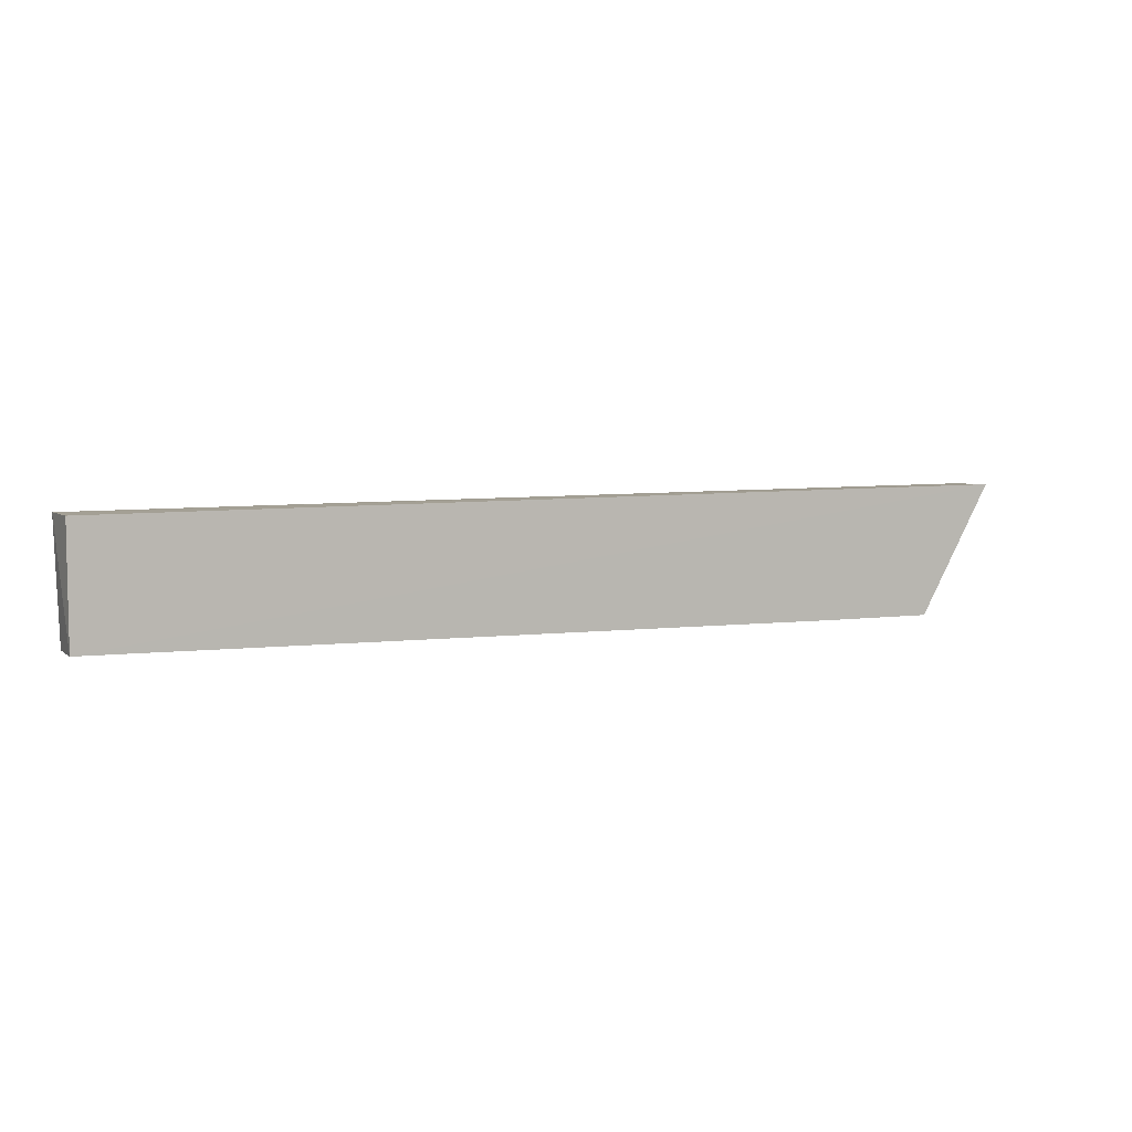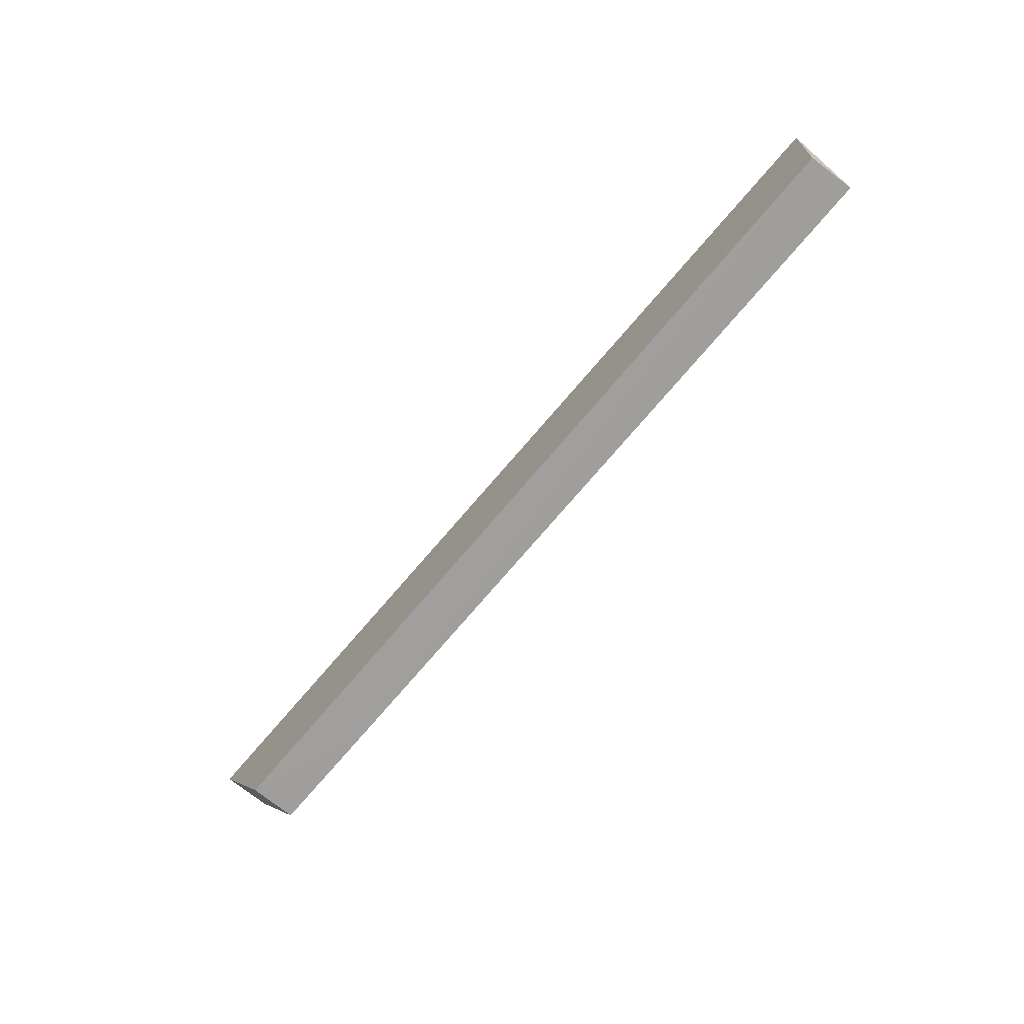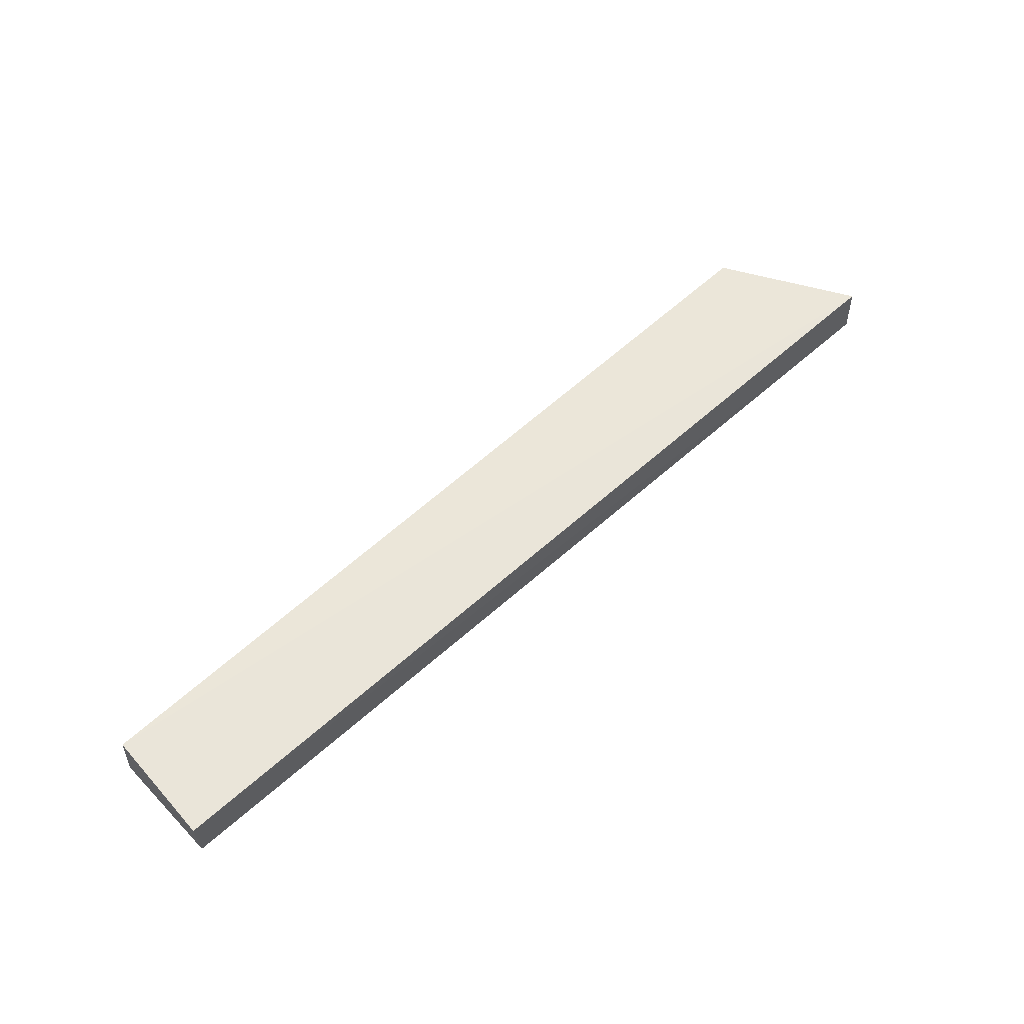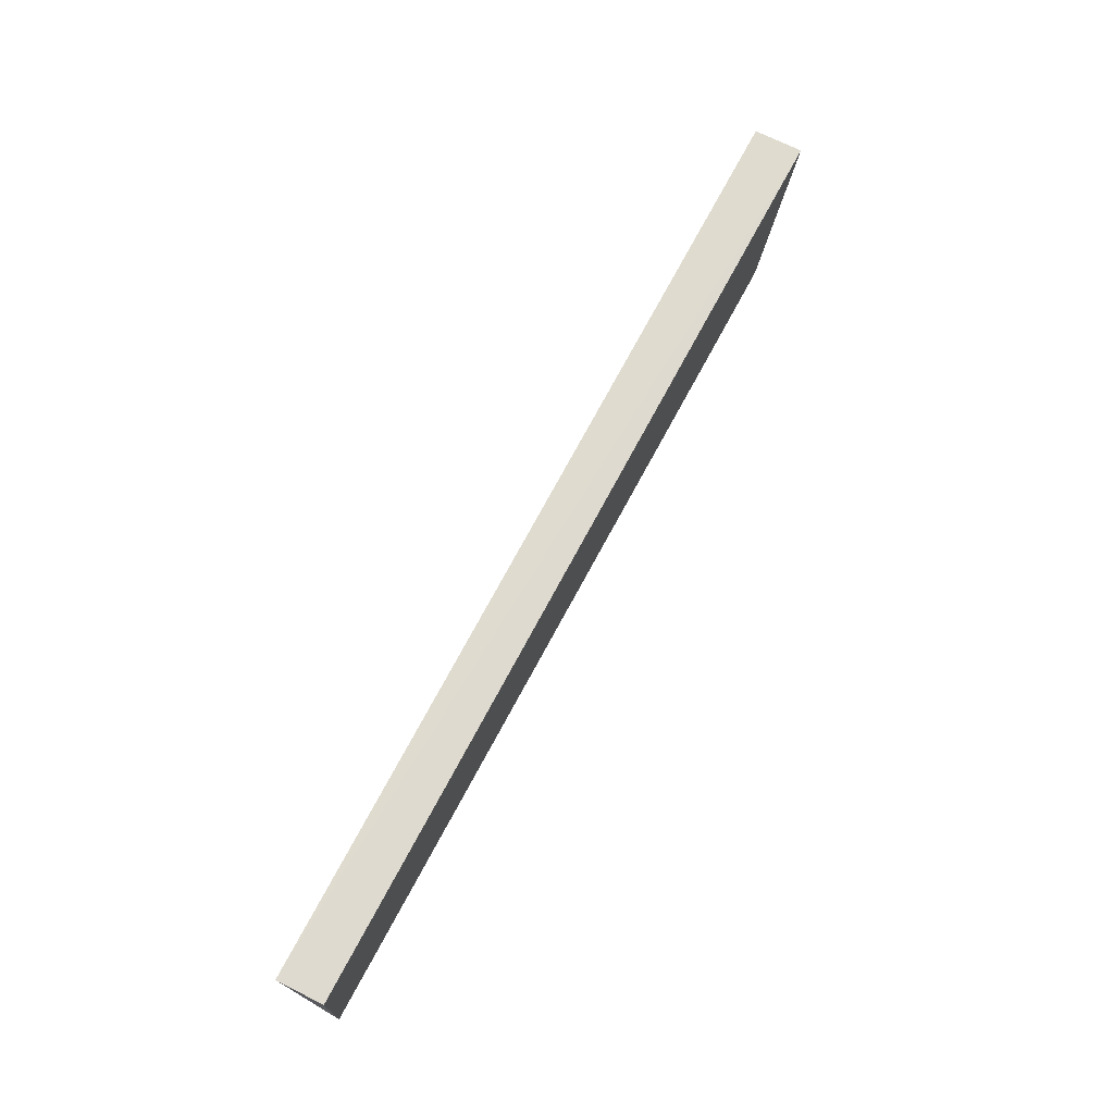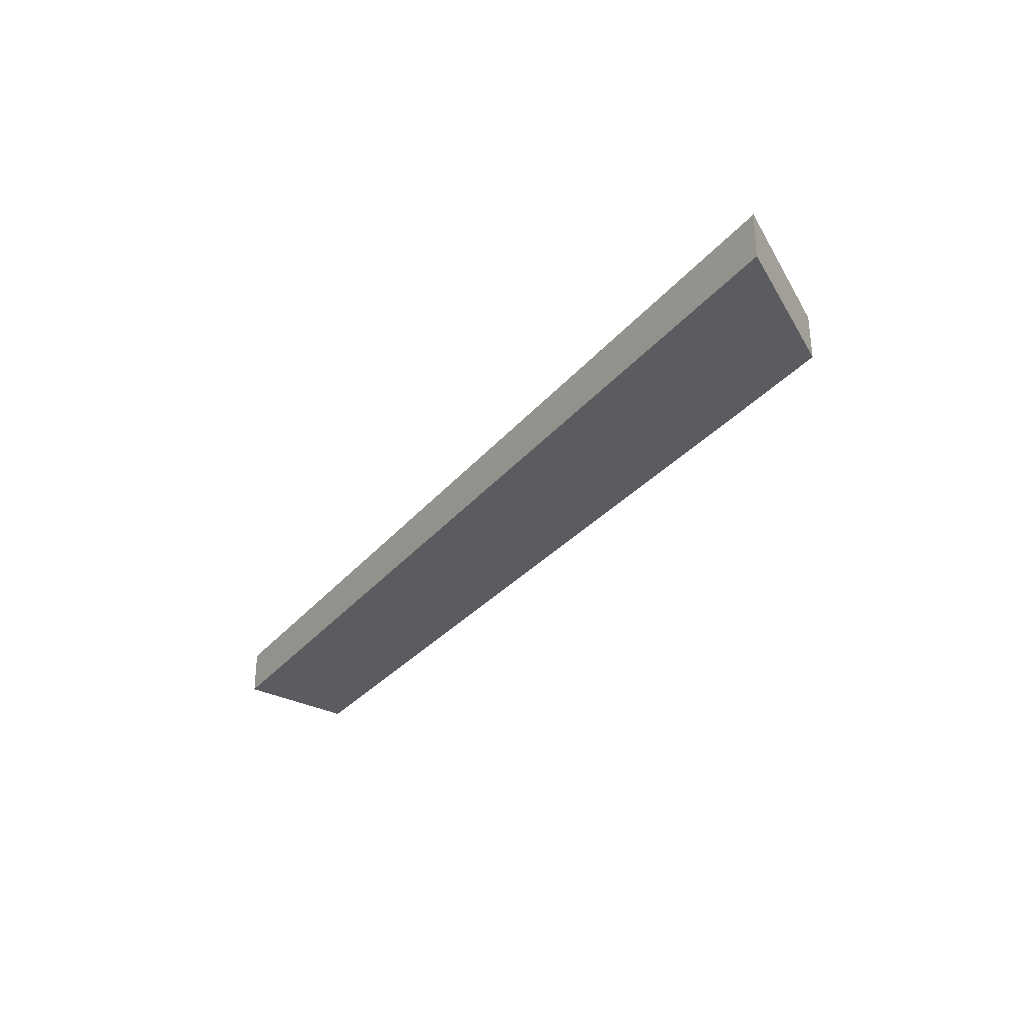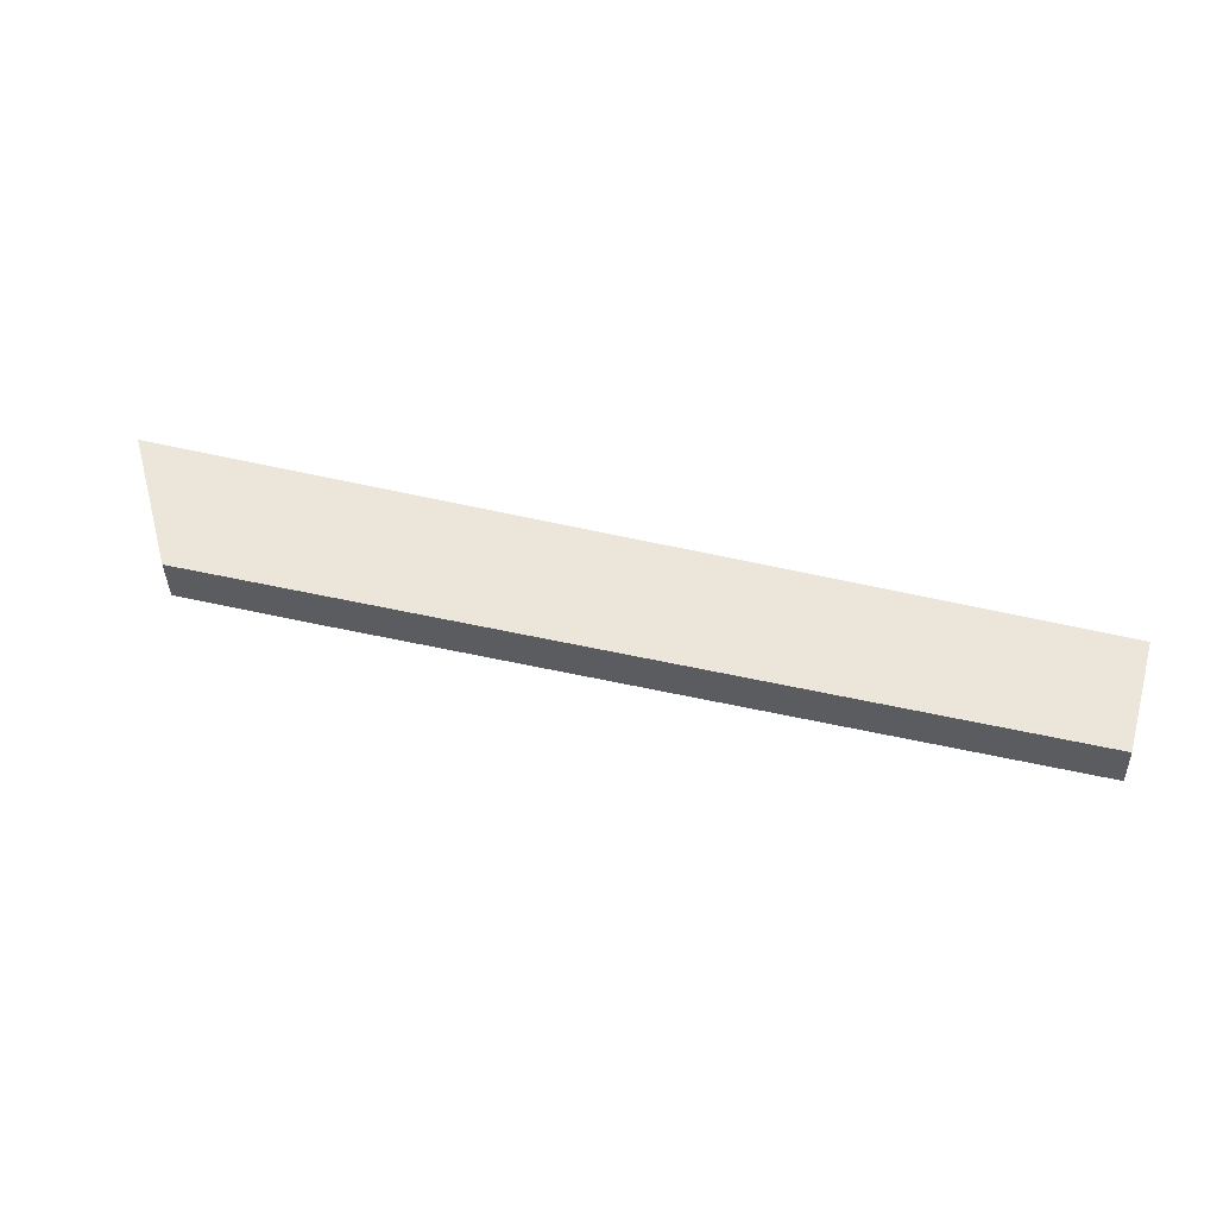
<metadata>
{"format":"obj","ext":"obj","renderer":"f3d","projection":"perspective","resolution":1024,"background":"white","views":[{"elev":5.7,"azim":-26.3,"up":"+Z"},{"elev":-70.7,"azim":-130.0,"up":"+Z"},{"elev":57.6,"azim":-43.2,"up":"+Y"},{"elev":70.6,"azim":-62.1,"up":"+Z"},{"elev":-33.9,"azim":56.0,"up":"+Y"},{"elev":54.1,"azim":-165.9,"up":"+Y"}]}
</metadata>
<code>
v 0.04352 0.002821 0.01219
v 0.04355 -0.001782 0.01233
v 0.03655 -0.001778 7.939e-05
v -0.04371 0.002581 0.001216
v -0.0441 0.002635 0.01216
v 0.03656 0.002616 2.873e-05
v -0.04399 -0.001751 0.01216
v 0.02547 -0.001786 0.0001908
v -0.04395 -0.00179 0.001314
f 1 2 3
f 5 2 1
f 5 1 4
f 6 1 3
f 6 4 1
f 7 2 5
f 8 6 3
f 8 4 6
f 8 3 2
f 9 7 5
f 9 5 4
f 9 4 8
f 9 8 2
f 9 2 7

</code>
